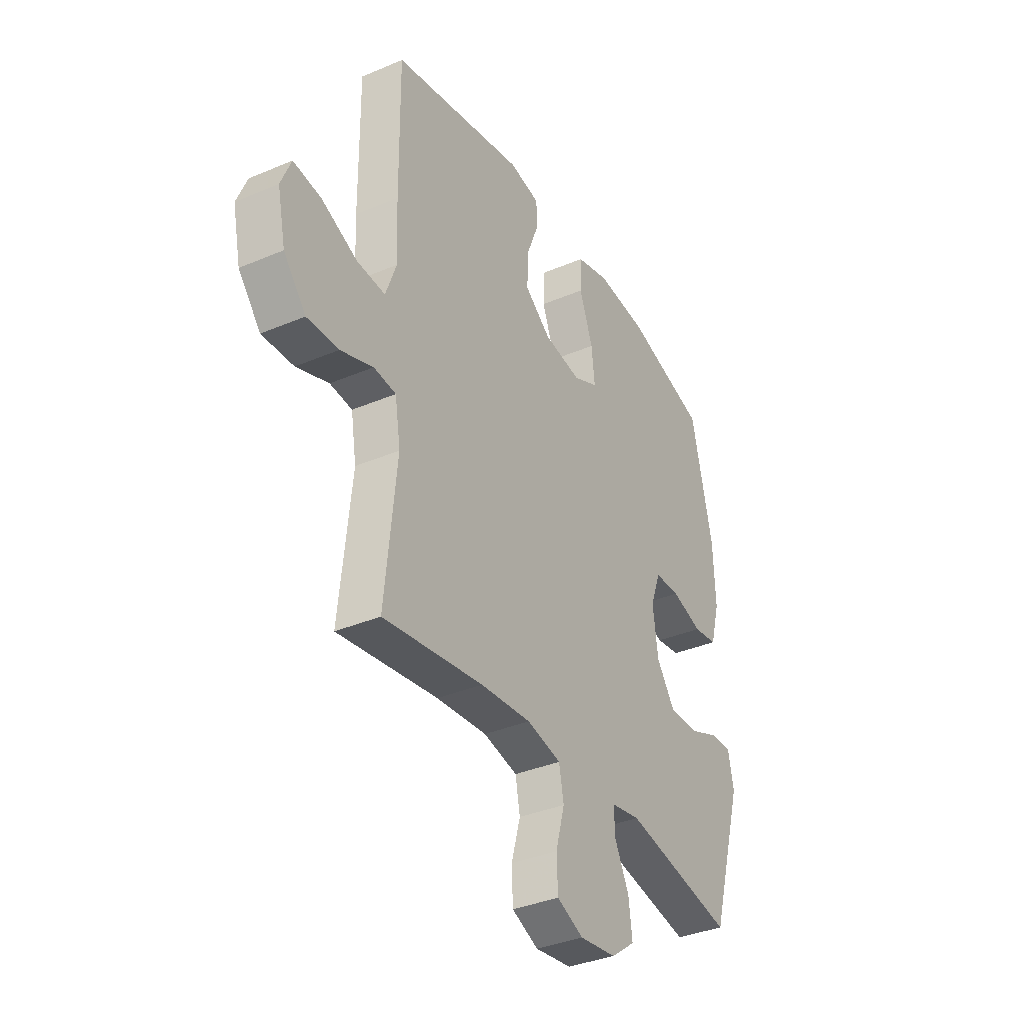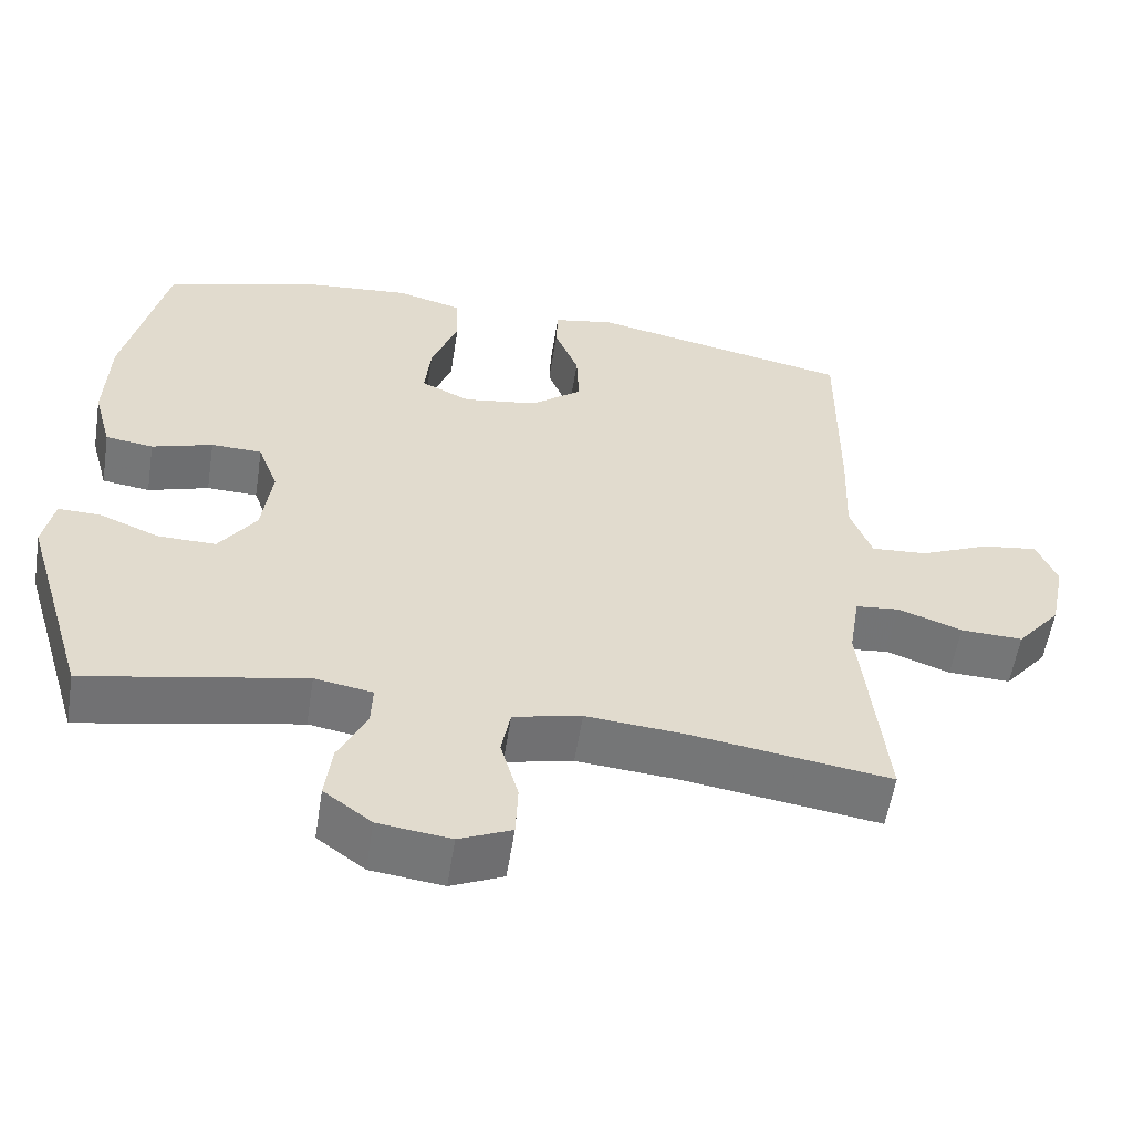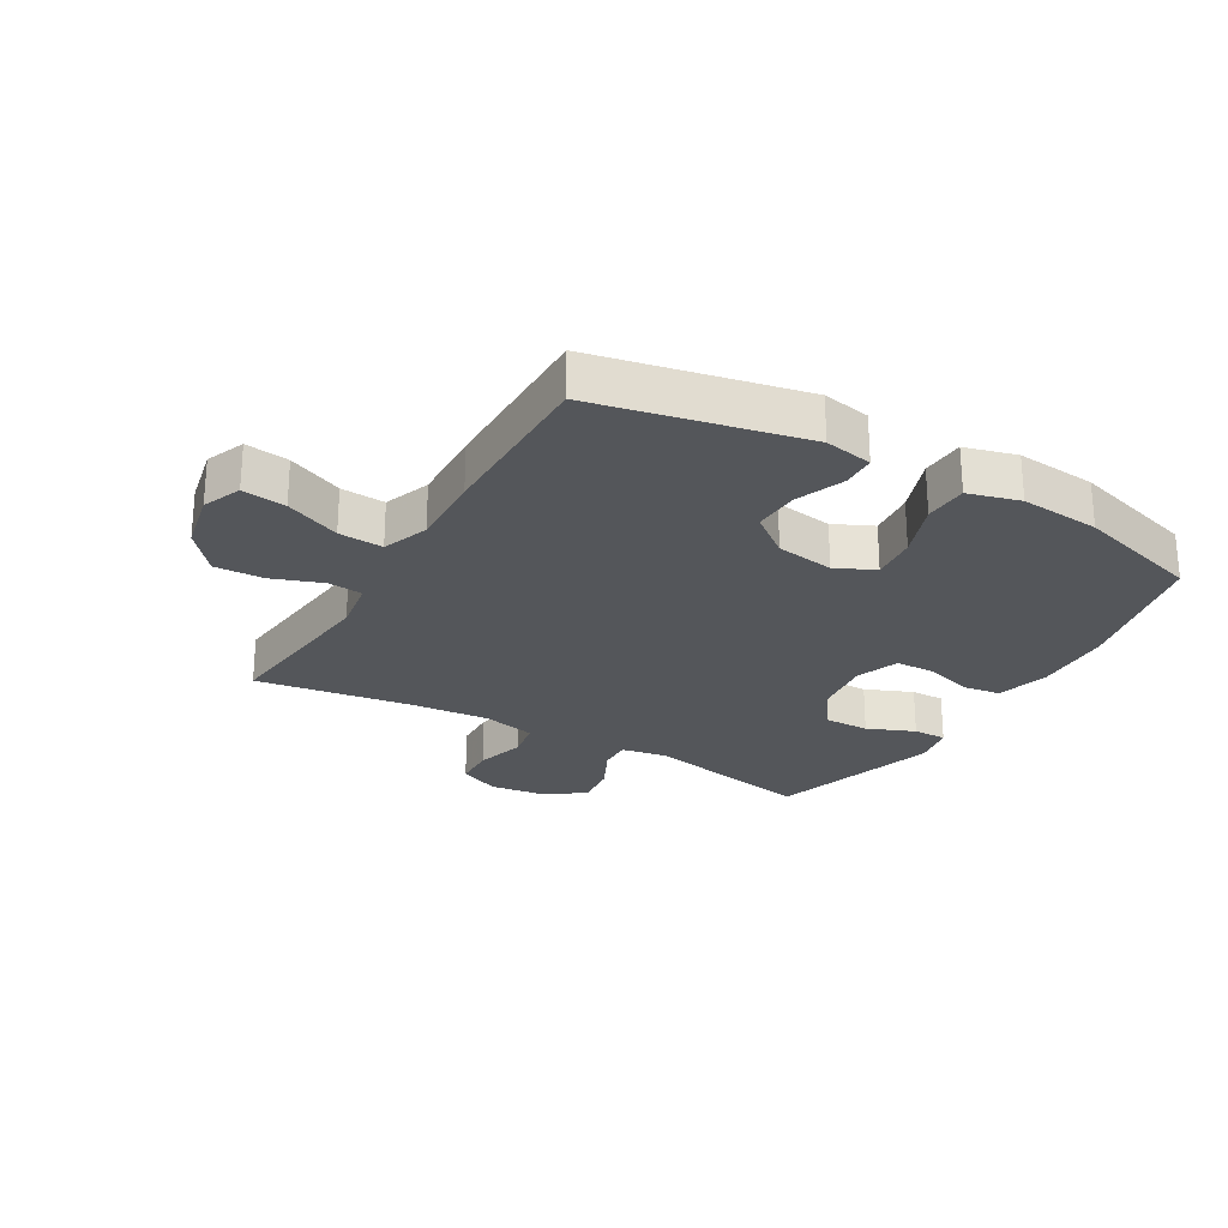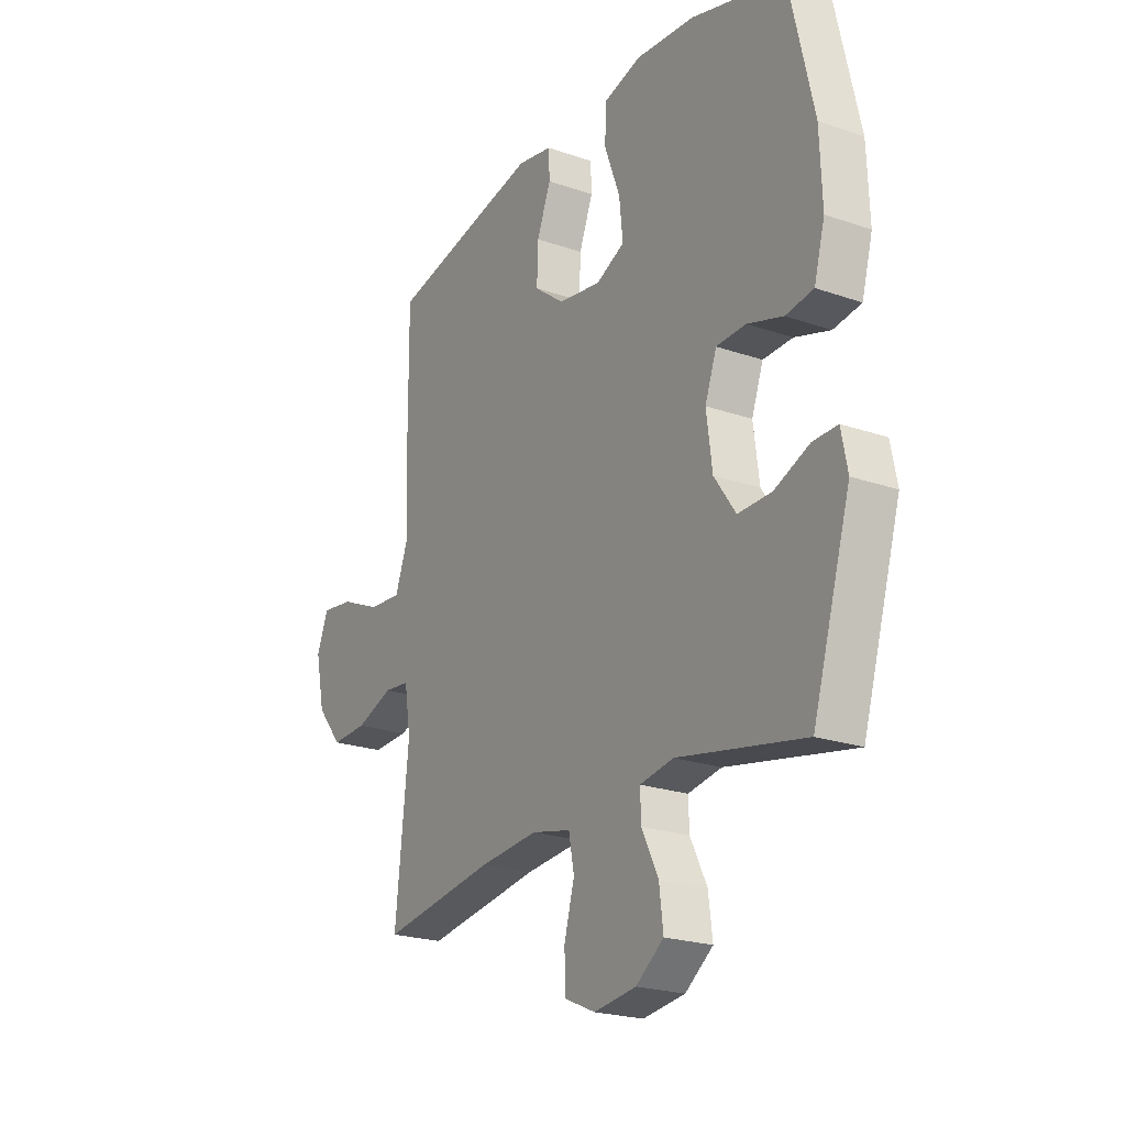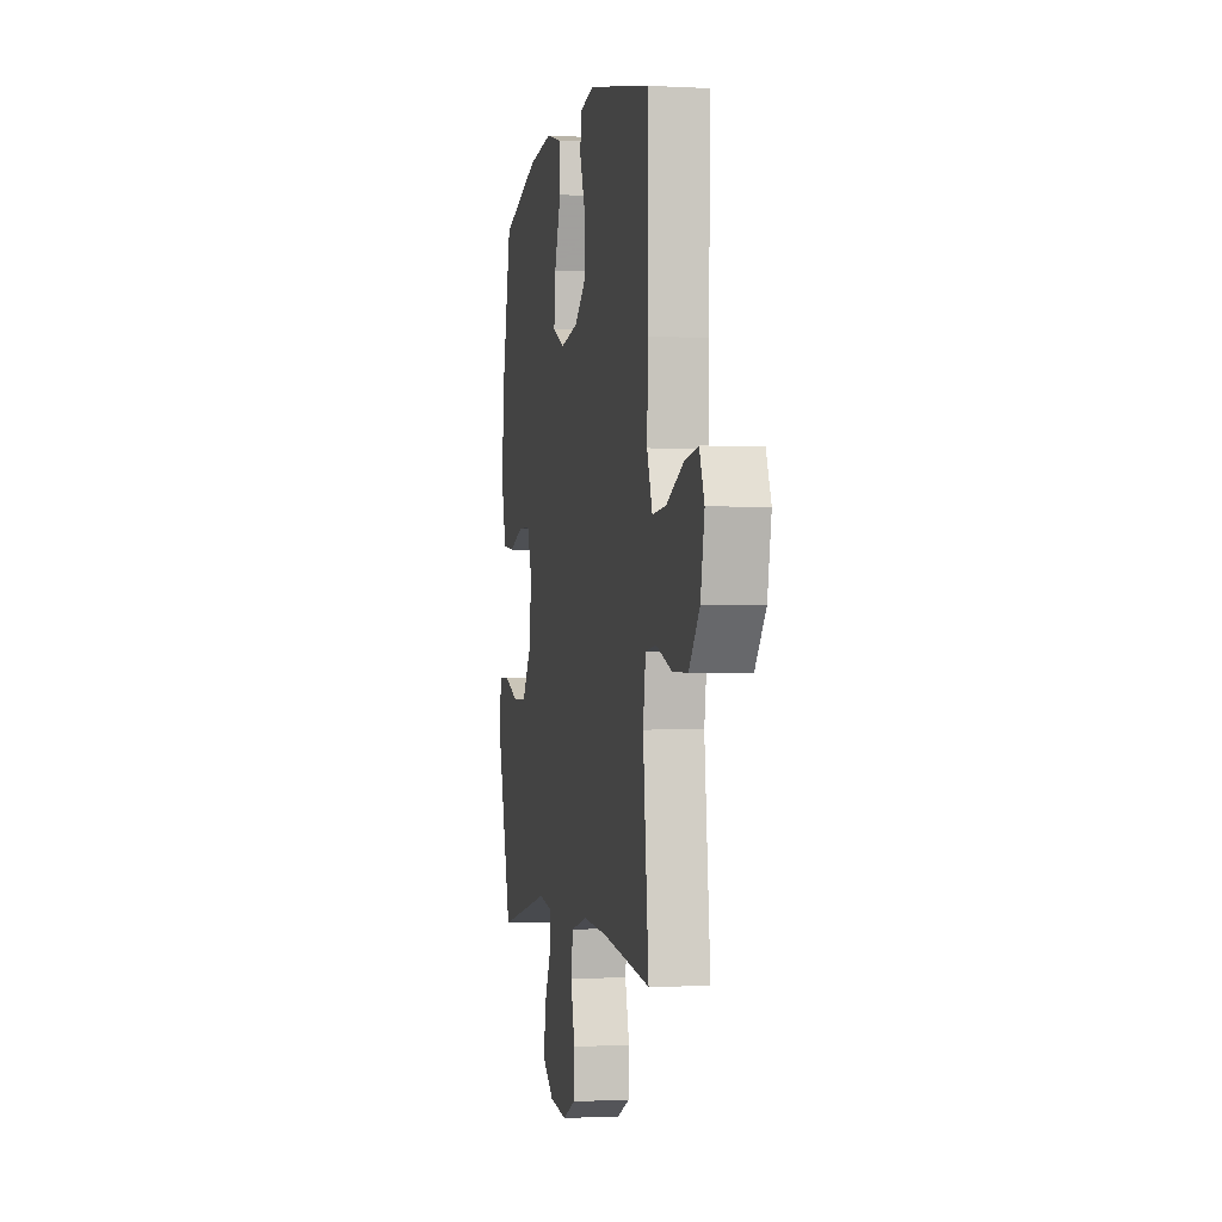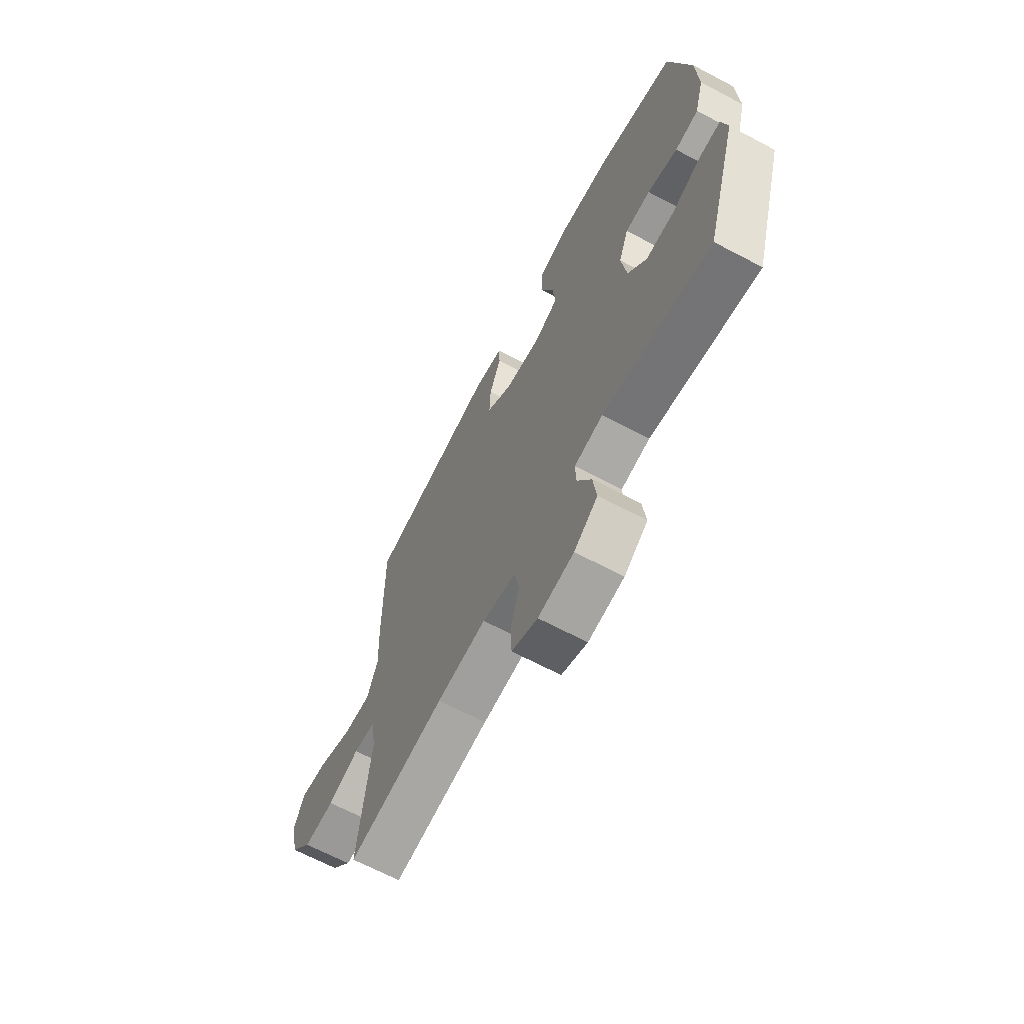
<metadata>
{"format":"obj","ext":"obj","renderer":"f3d","projection":"perspective","resolution":1024,"background":"white","views":[{"elev":-35.9,"azim":-60.8,"up":"+Z"},{"elev":-56.6,"azim":171.1,"up":"+Z"},{"elev":-25.3,"azim":-30.2,"up":"+Y"},{"elev":-22.5,"azim":59.1,"up":"+Z"},{"elev":-2.0,"azim":-100.9,"up":"+Z"},{"elev":-66.9,"azim":62.1,"up":"+Z"}]}
</metadata>
<code>
v 0.5 0.07 -0.5
v 0.217 0.07 -0.444
v 0.142 0.07 -0.457
v 0.144 0.07 -0.511
v 0.181 0.07 -0.586
v 0.19 0.07 -0.658
v 0.128 0.07 -0.704
v 0.034 0.07 -0.716
v -0.034 0.07 -0.686
v -0.037 0.07 -0.617
v -0.014 0.07 -0.534
v -0.026 0.07 -0.471
v -0.114 0.07 -0.451
v -0.244 0.07 -0.462
v -0.5 0.07 -0.5
v -0.47 0.07 -0.217
v -0.484 0.07 -0.13
v -0.541 0.07 -0.124
v -0.624 0.07 -0.154
v -0.705 0.07 -0.157
v -0.762 0.07 -0.088
v -0.783 0.07 0.011
v -0.757 0.07 0.075
v -0.685 0.07 0.065
v -0.594 0.07 0.025
v -0.521 0.07 0.02
v -0.493 0.07 0.096
v -0.498 0.07 0.22
v -0.5 0.07 0.5
v -0.159 0.07 0.571
v -0.08 0.07 0.556
v -0.078 0.07 0.5
v -0.109 0.07 0.421
v -0.112 0.07 0.344
v -0.045 0.07 0.292
v 0.051 0.07 0.277
v 0.115 0.07 0.307
v 0.107 0.07 0.384
v 0.072 0.07 0.478
v 0.075 0.07 0.55
v 0.16 0.07 0.573
v 0.292 0.07 0.561
v 0.5 0.07 0.5
v 0.554 0.07 0.263
v 0.559 0.07 0.132
v 0.535 0.07 0.045
v 0.473 0.07 0.036
v 0.394 0.07 0.061
v 0.328 0.07 0.059
v 0.302 0.07 -0.012
v 0.315 0.07 -0.111
v 0.363 0.07 -0.18
v 0.438 0.07 -0.179
v 0.516 0.07 -0.147
v 0.571 0.07 -0.146
v 0.585 0.07 -0.217
v 0.5 0 -0.5
v 0.217 0 -0.444
v 0.142 0 -0.457
v 0.144 0 -0.511
v 0.181 0 -0.586
v 0.19 0 -0.658
v 0.128 0 -0.704
v 0.034 0 -0.716
v -0.034 0 -0.686
v -0.037 0 -0.617
v -0.014 0 -0.534
v -0.026 0 -0.471
v -0.114 0 -0.451
v -0.244 0 -0.462
v -0.5 0 -0.5
v -0.47 0 -0.217
v -0.484 0 -0.13
v -0.541 0 -0.124
v -0.624 0 -0.154
v -0.705 0 -0.157
v -0.762 0 -0.088
v -0.783 0 0.011
v -0.757 0 0.075
v -0.685 0 0.065
v -0.594 0 0.025
v -0.521 0 0.02
v -0.493 0 0.096
v -0.498 0 0.22
v -0.5 0 0.5
v -0.159 0 0.571
v -0.08 0 0.556
v -0.078 0 0.5
v -0.109 0 0.421
v -0.112 0 0.344
v -0.045 0 0.292
v 0.051 0 0.277
v 0.115 0 0.307
v 0.107 0 0.384
v 0.072 0 0.478
v 0.075 0 0.55
v 0.16 0 0.573
v 0.292 0 0.561
v 0.5 0 0.5
v 0.554 0 0.263
v 0.559 0 0.132
v 0.535 0 0.045
v 0.473 0 0.036
v 0.394 0 0.061
v 0.328 0 0.059
v 0.302 0 -0.012
v 0.315 0 -0.111
v 0.363 0 -0.18
v 0.438 0 -0.179
v 0.516 0 -0.147
v 0.571 0 -0.146
v 0.585 0 -0.217
f 53 54 55 56
f 52 53 56 1
f 51 52 1 2
f 50 51 2 3
f 45 46 47 48
f 45 48 49
f 44 45 49
f 43 44 49
f 42 43 49
f 41 42 49 50
f 38 39 40 41
f 37 38 41 50
f 30 31 32 33
f 30 33 34
f 27 28 29 30
f 26 27 30 34
f 22 23 24 25
f 22 25 26
f 21 22 26
f 18 19 20 21
f 17 18 21 26
f 14 15 16
f 13 14 16 17
f 12 13 17 26
f 8 9 10 11
f 8 11 12
f 7 8 12
f 4 5 6 7
f 3 4 7 12
f 36 37 50 3
f 12 26 34 35
f 3 12 35 36
f 112 111 110 109
f 57 112 109 108
f 58 57 108 107
f 59 58 107 106
f 104 103 102 101
f 105 104 101
f 105 101 100
f 105 100 99
f 105 99 98
f 106 105 98 97
f 97 96 95 94
f 106 97 94 93
f 89 88 87 86
f 90 89 86
f 86 85 84 83
f 90 86 83 82
f 81 80 79 78
f 82 81 78
f 82 78 77
f 77 76 75 74
f 82 77 74 73
f 72 71 70
f 73 72 70 69
f 82 73 69 68
f 67 66 65 64
f 68 67 64
f 68 64 63
f 63 62 61 60
f 68 63 60 59
f 59 106 93 92
f 91 90 82 68
f 92 91 68 59
f 1 57 58 2
f 2 58 59 3
f 3 59 60 4
f 4 60 61 5
f 5 61 62 6
f 6 62 63 7
f 7 63 64 8
f 8 64 65 9
f 9 65 66 10
f 10 66 67 11
f 11 67 68 12
f 12 68 69 13
f 13 69 70 14
f 14 70 71 15
f 15 71 72 16
f 16 72 73 17
f 17 73 74 18
f 18 74 75 19
f 19 75 76 20
f 20 76 77 21
f 21 77 78 22
f 22 78 79 23
f 23 79 80 24
f 24 80 81 25
f 25 81 82 26
f 26 82 83 27
f 27 83 84 28
f 28 84 85 29
f 29 85 86 30
f 30 86 87 31
f 31 87 88 32
f 32 88 89 33
f 33 89 90 34
f 34 90 91 35
f 35 91 92 36
f 36 92 93 37
f 37 93 94 38
f 38 94 95 39
f 39 95 96 40
f 40 96 97 41
f 41 97 98 42
f 42 98 99 43
f 43 99 100 44
f 44 100 101 45
f 45 101 102 46
f 46 102 103 47
f 47 103 104 48
f 48 104 105 49
f 49 105 106 50
f 50 106 107 51
f 51 107 108 52
f 52 108 109 53
f 53 109 110 54
f 54 110 111 55
f 55 111 112 56
f 56 112 57 1

</code>
